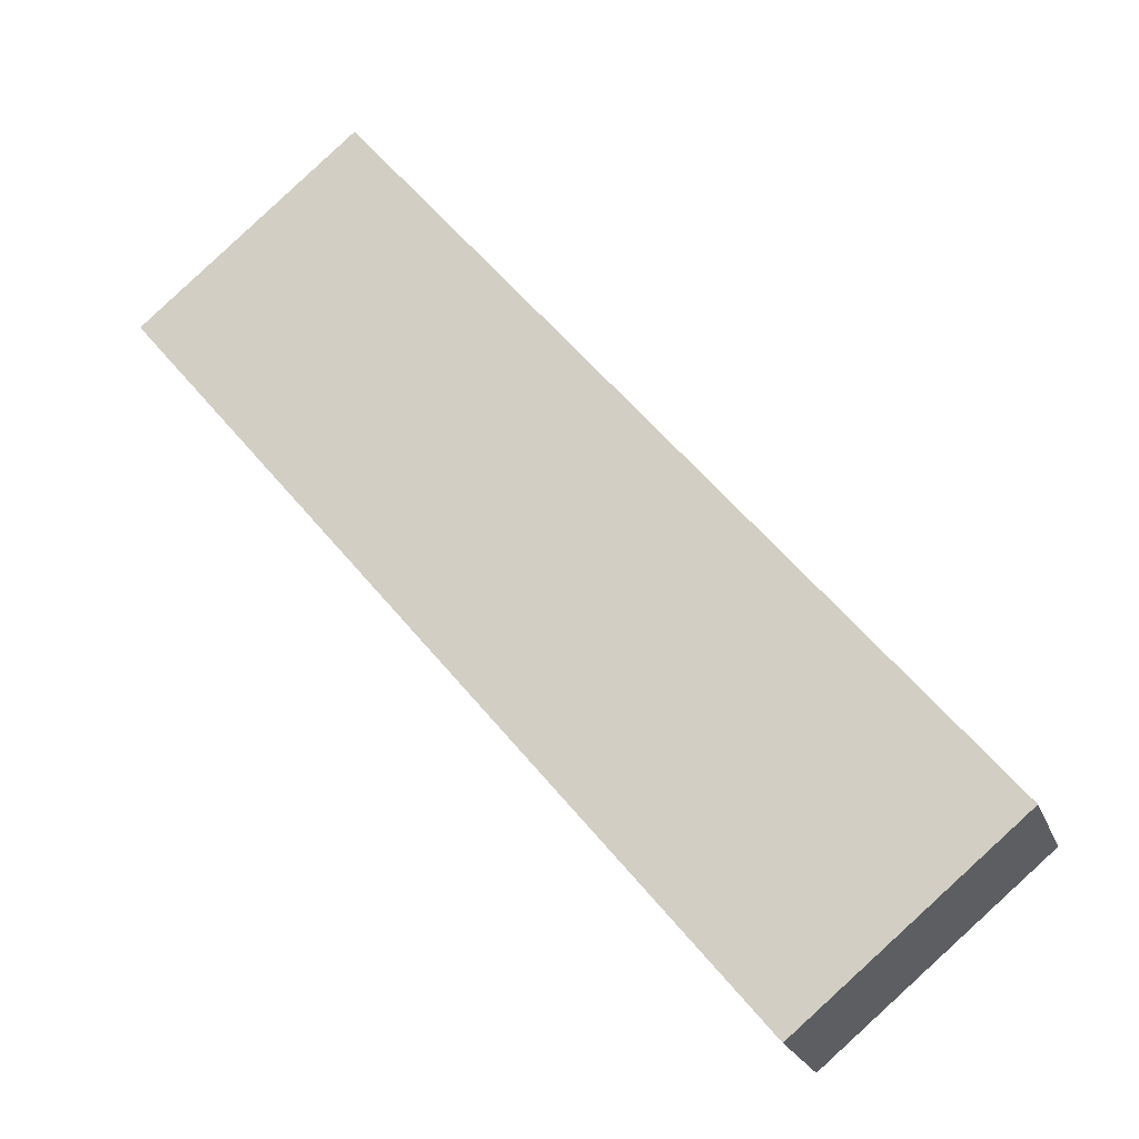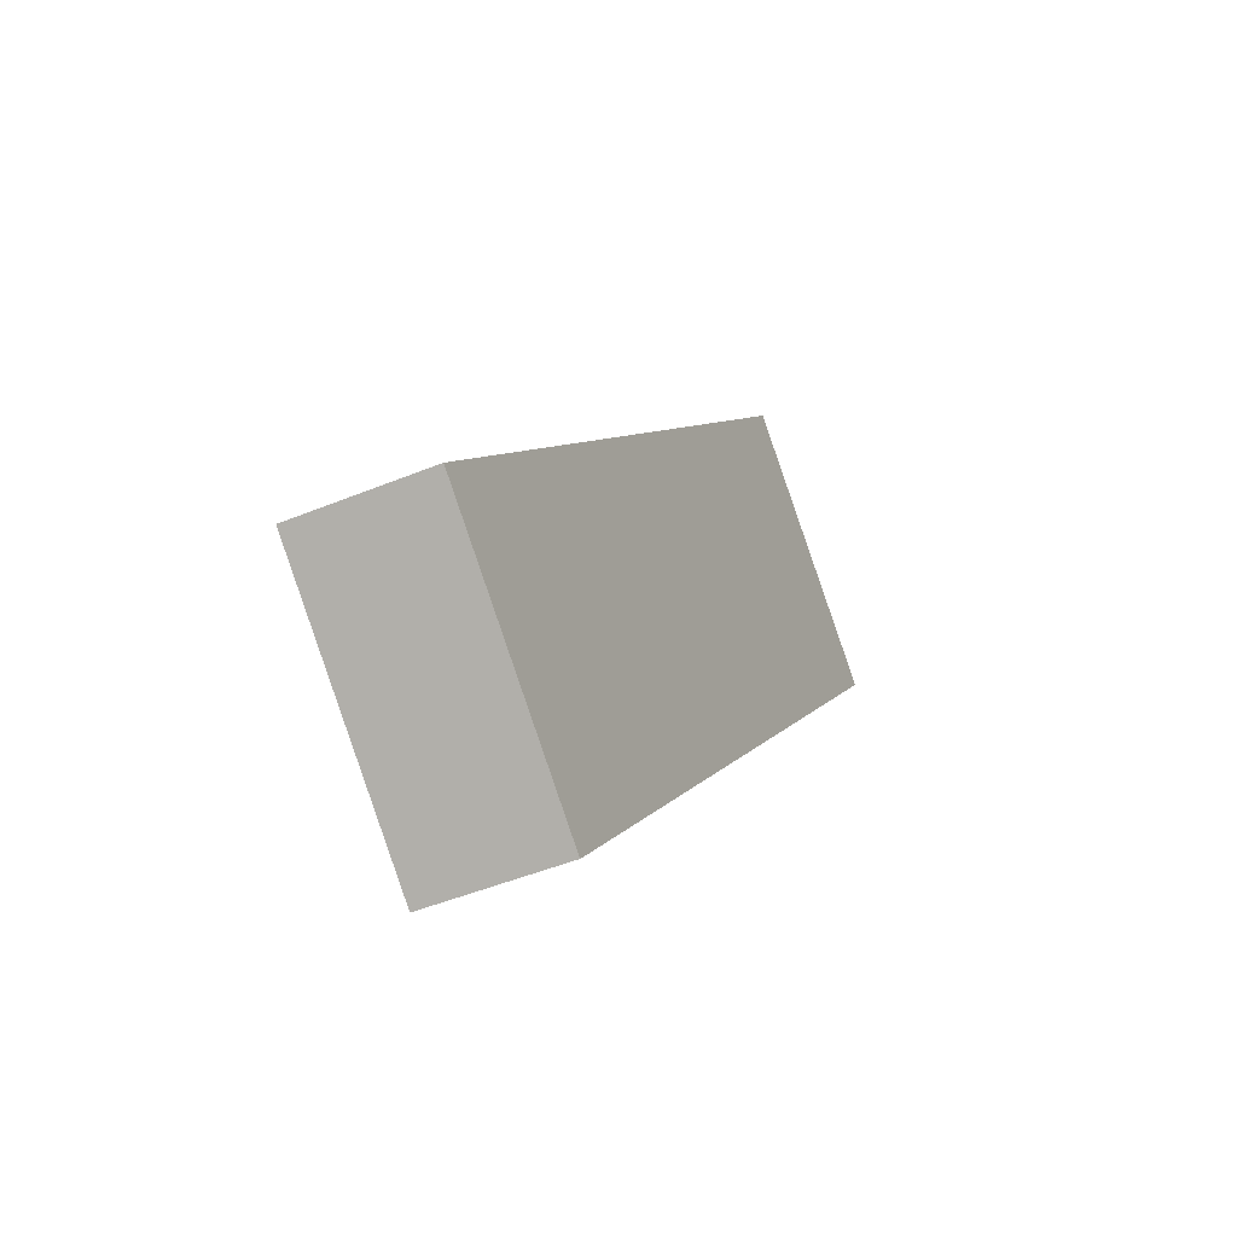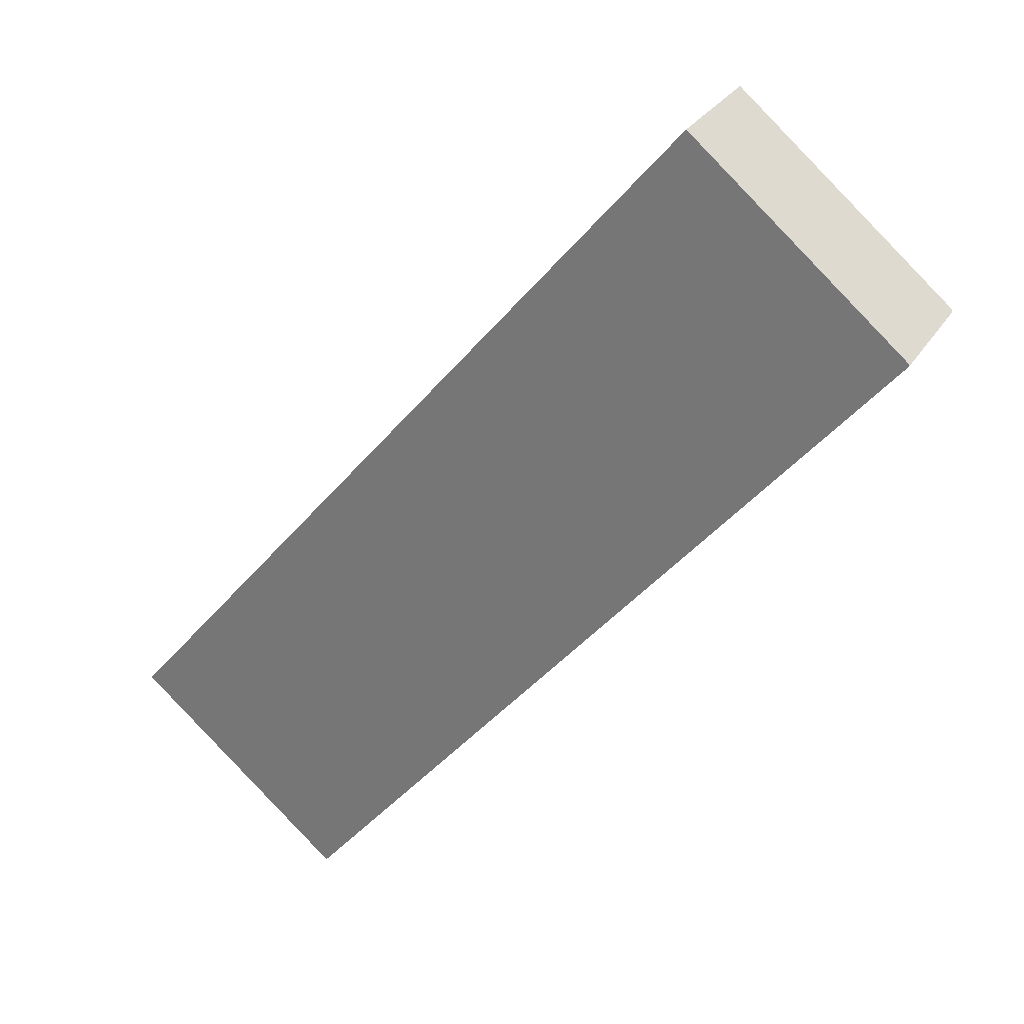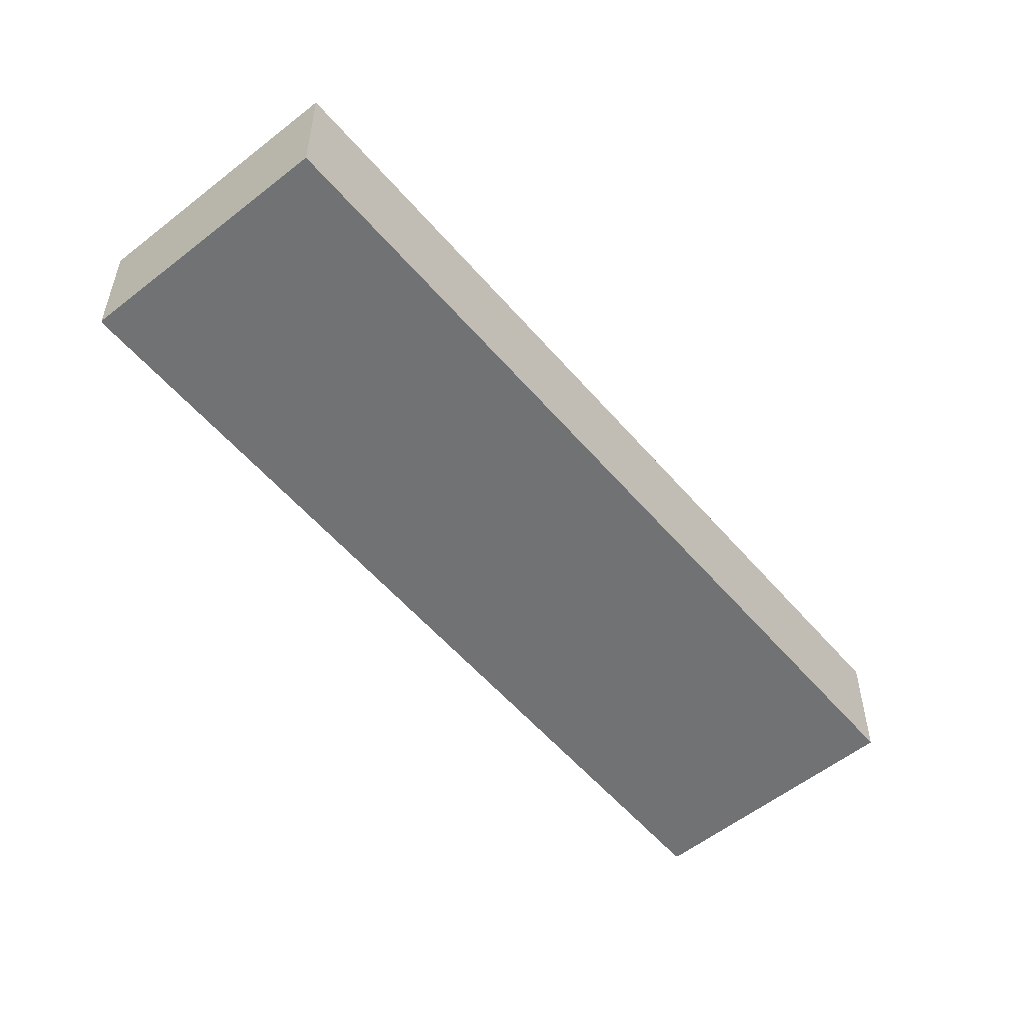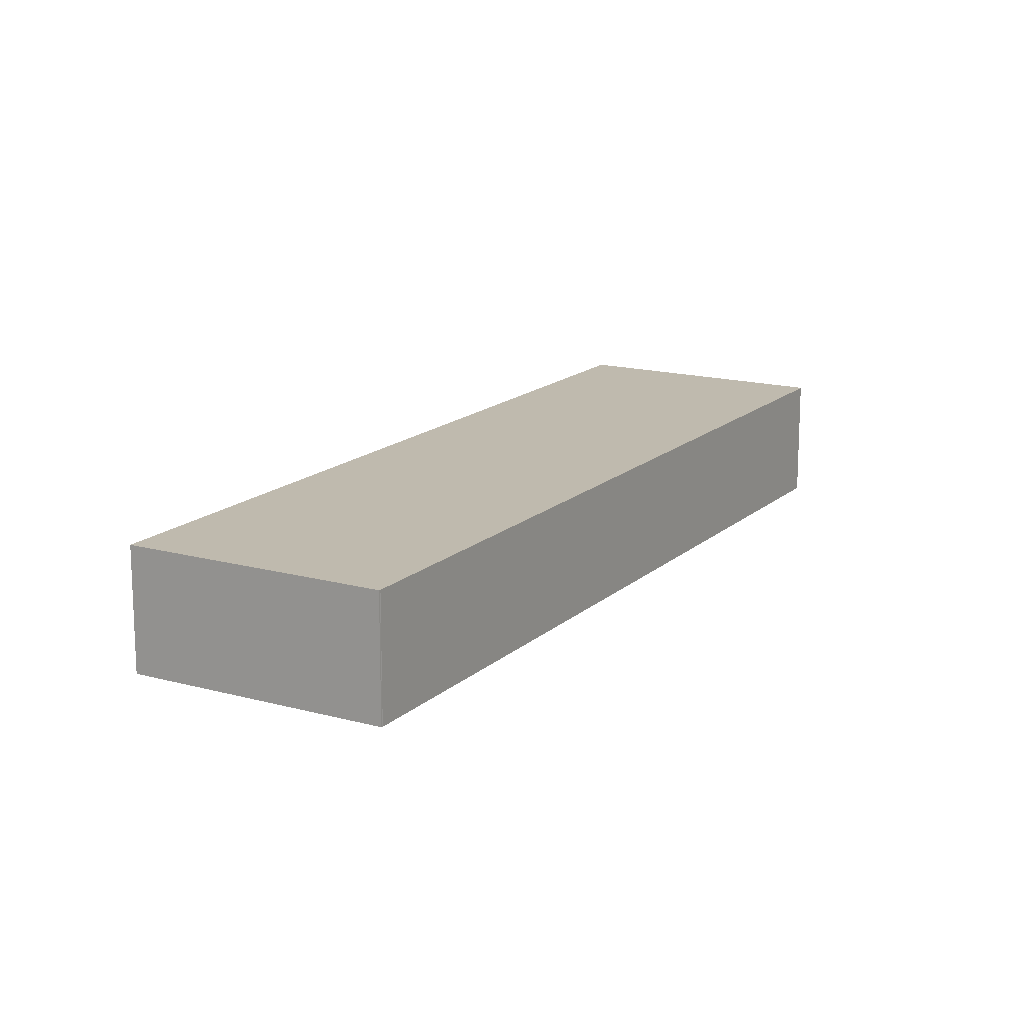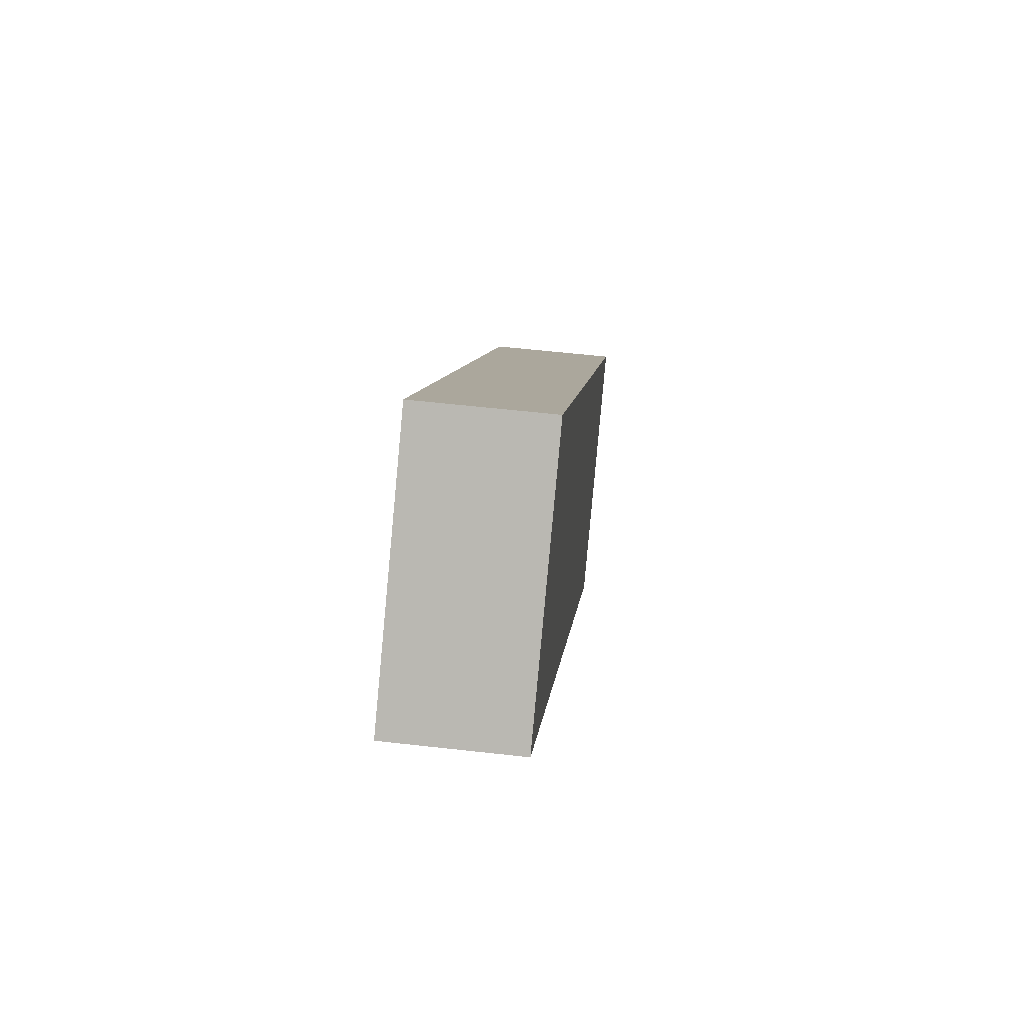
<metadata>
{"format":"obj","ext":"obj","renderer":"f3d","projection":"perspective","resolution":1024,"background":"white","views":[{"elev":-21.9,"azim":16.9,"up":"+Z"},{"elev":-46.9,"azim":115.1,"up":"+Z"},{"elev":28.8,"azim":-154.1,"up":"+Z"},{"elev":-55.5,"azim":-0.1,"up":"+Y"},{"elev":15.7,"azim":170.1,"up":"+Y"},{"elev":56.9,"azim":-83.2,"up":"+Z"}]}
</metadata>
<code>
v  35.47 7.467 -42.47
v  35.41 7.467 -42.41
v  45.87 7.467 -33.78
v  47.92 7.467 -32.06
v  12.45 7.467 10.4
v  12.46 7.467 10.41
v  0 7.467 4.572e-16
v  0.051 7.467 -0.074
v  0.007 7.467 -0.111
v  35.38 7.467 -42.43
v  12.46 -6.377e-16 10.41
v  47.92 1.963e-15 -32.06
v  35.47 2.601e-15 -42.47
v  45.87 2.068e-15 -33.78
v  35.41 2.597e-15 -42.41
v  35.38 2.598e-15 -42.43
v  0.007 6.797e-18 -0.111
v  0.051 4.531e-18 -0.074
v  0 0 0
v  12.45 -6.371e-16 10.4
g defaultobject
f 1 2 3
f 4 5 6
f 5 4 7
f 7 4 8
f 8 4 9
f 9 4 2
f 9 2 10
f 2 4 3
f 11 4 6
f 4 11 12
f 12 3 4
f 3 12 1
f 1 12 13
f 13 12 14
f 15 10 2
f 10 15 16
f 13 2 1
f 2 13 15
f 16 9 10
f 9 16 17
f 18 7 8
f 7 18 19
f 17 8 9
f 8 17 18
f 5 11 6
f 11 5 7
f 11 7 20
f 20 7 19
f 16 18 17
f 18 16 19
f 19 16 20
f 20 16 15
f 20 15 13
f 20 13 14
f 20 14 12
f 20 12 11

</code>
